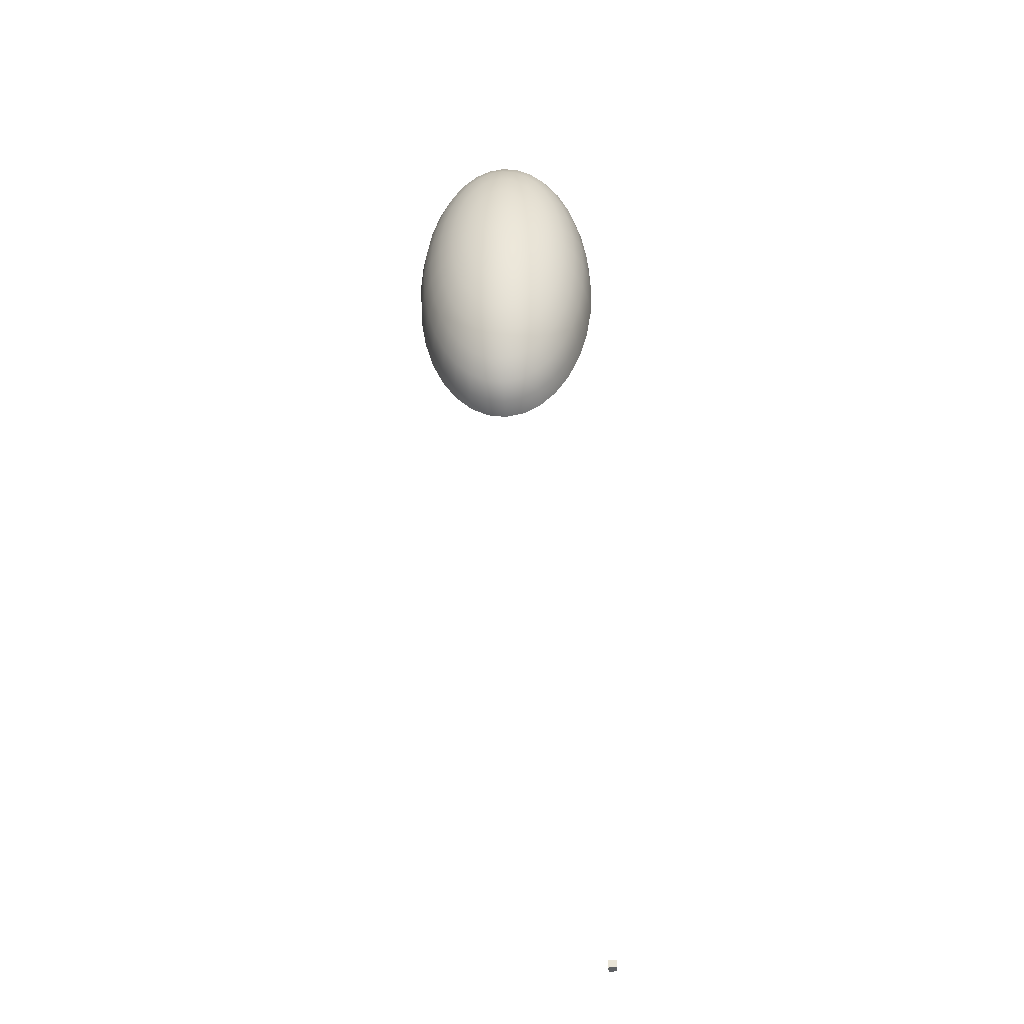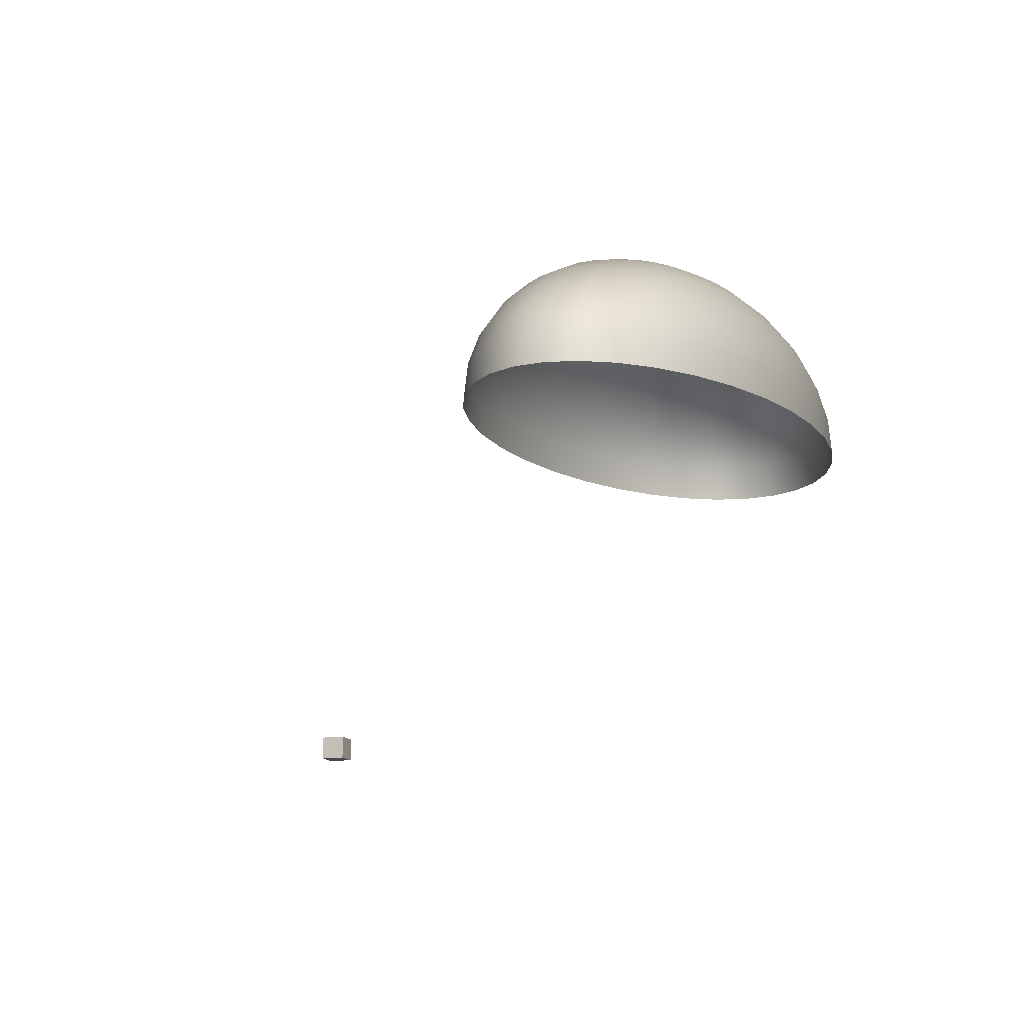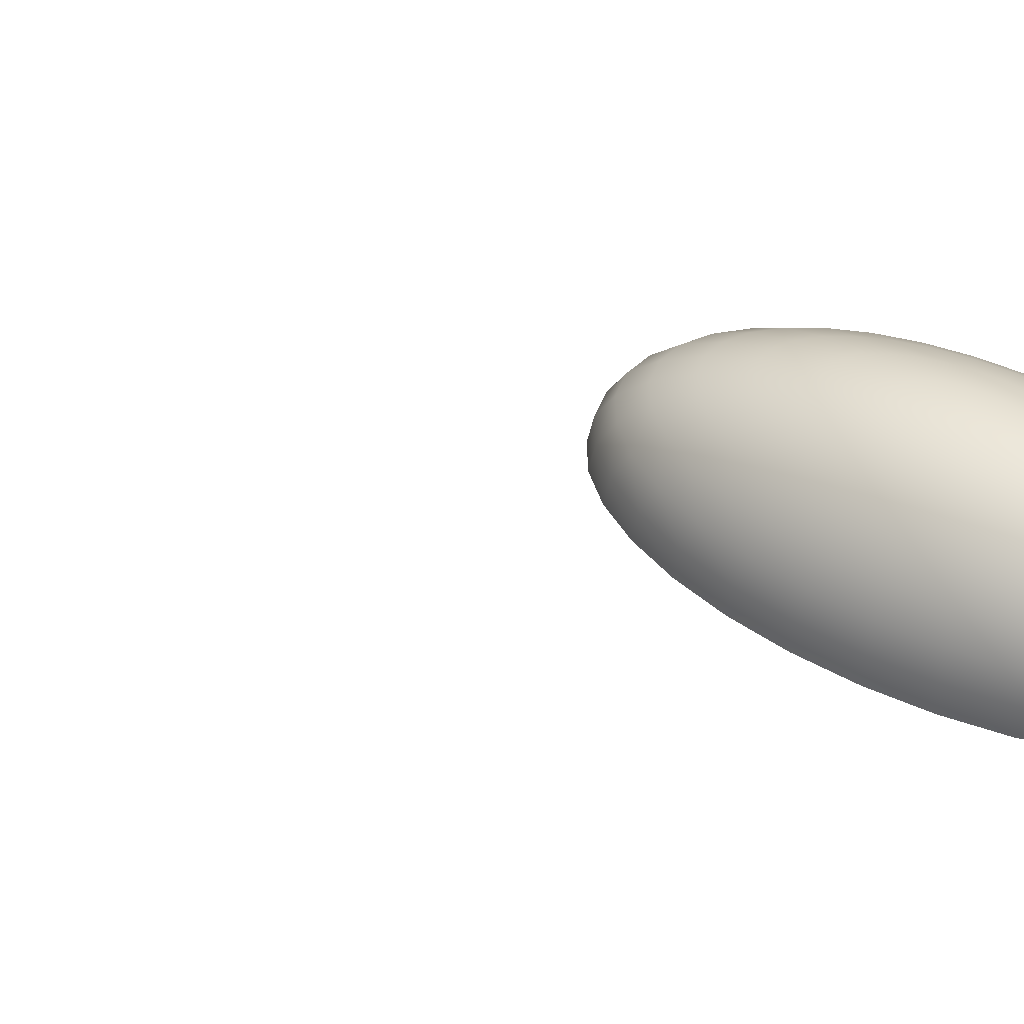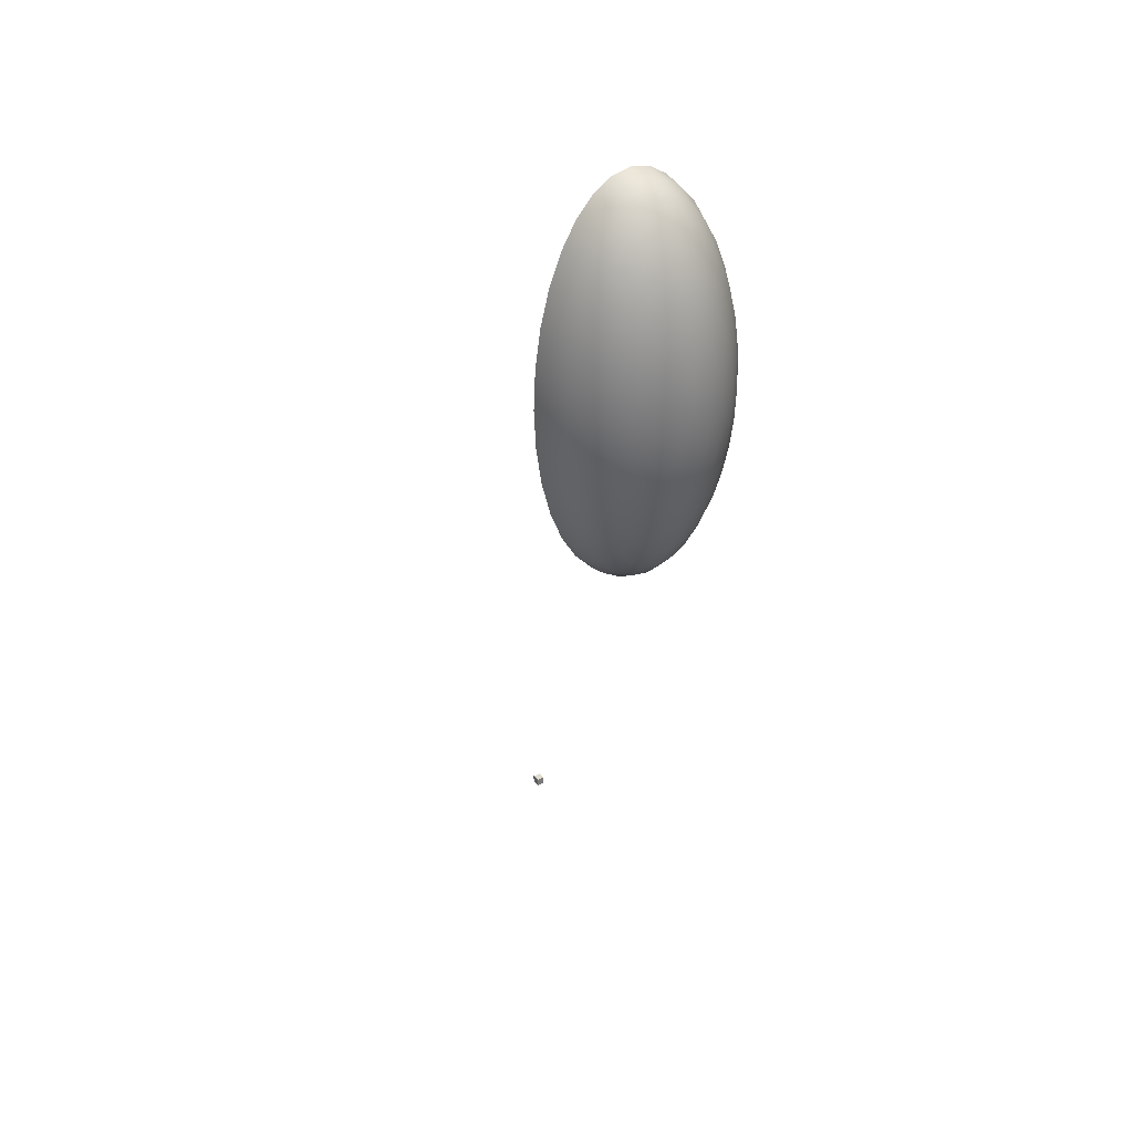
<metadata>
{"format":"obj","ext":"obj","renderer":"f3d","projection":"perspective","resolution":1024,"background":"white","views":[{"elev":-42.6,"azim":4.1,"up":"+Y"},{"elev":-11.4,"azim":19.9,"up":"+Z"},{"elev":44.5,"azim":121.0,"up":"+Z"},{"elev":34.1,"azim":-34.1,"up":"+Y"}]}
</metadata>
<code>
o Plankton_03_-_Default_0
v -16.02 5.143 34.4
v -16.02 14.34 33.96
v -16.9 14.16 33.96
v -17.75 13.64 33.96
v -18.53 12.79 33.96
v -19.21 11.65 33.96
v -19.77 10.25 33.96
v -20.18 8.663 33.96
v -20.44 6.937 33.96
v -20.53 5.143 33.96
v -20.44 3.349 33.96
v -20.18 1.624 33.96
v -19.77 0.03352 33.96
v -19.21 -1.36 33.96
v -18.53 -2.504 33.96
v -17.75 -3.354 33.96
v -16.9 -3.877 33.96
v -16.02 -4.054 33.96
v -15.15 -3.877 33.96
v -14.3 -3.354 33.96
v -13.52 -2.504 33.96
v -12.84 -1.36 33.96
v -12.28 0.03353 33.96
v -11.86 1.624 33.96
v -11.61 3.349 33.96
v -11.52 5.143 33.96
v -11.61 6.937 33.96
v -11.86 8.663 33.96
v -12.28 10.25 33.96
v -12.84 11.65 33.96
v -13.52 12.79 33.96
v -14.3 13.64 33.96
v -15.15 14.16 33.96
v -17.75 22.84 32.64
v -16.02 23.18 32.64
v -19.4 21.81 32.64
v -20.93 20.14 32.64
v -22.27 17.9 32.64
v -23.37 15.17 32.64
v -24.18 12.05 32.64
v -24.69 8.663 32.64
v -24.86 5.143 32.64
v -24.69 1.624 32.64
v -24.18 -1.761 32.64
v -23.37 -4.88 32.64
v -22.27 -7.613 32.64
v -20.93 -9.857 32.64
v -19.4 -11.52 32.64
v -17.75 -12.55 32.64
v -16.02 -12.9 32.64
v -14.3 -12.55 32.64
v -12.64 -11.52 32.64
v -11.12 -9.857 32.64
v -9.778 -7.613 32.64
v -8.68 -4.88 32.64
v -7.864 -1.761 32.64
v -7.361 1.624 32.64
v -7.191 5.143 32.64
v -7.361 8.663 32.64
v -7.864 12.05 32.64
v -8.68 15.17 32.64
v -9.778 17.9 32.64
v -11.12 20.14 32.64
v -12.64 21.81 32.64
v -14.3 22.84 32.64
v -18.53 30.83 30.51
v -16.02 31.33 30.51
v -20.93 29.34 30.51
v -23.15 26.92 30.51
v -25.09 23.66 30.51
v -26.69 19.69 30.51
v -27.87 15.17 30.51
v -28.6 10.25 30.51
v -28.85 5.143 30.51
v -28.6 0.03351 30.51
v -27.87 -4.88 30.51
v -26.69 -9.408 30.51
v -25.09 -13.38 30.51
v -23.15 -16.63 30.51
v -20.93 -19.05 30.51
v -18.53 -20.54 30.51
v -16.02 -21.05 30.51
v -13.52 -20.54 30.51
v -11.12 -19.05 30.51
v -8.9 -16.63 30.51
v -6.957 -13.38 30.51
v -5.362 -9.408 30.51
v -4.177 -4.88 30.51
v -3.447 0.03356 30.51
v -3.201 5.143 30.51
v -3.447 10.25 30.51
v -4.177 15.17 30.51
v -5.362 19.69 30.51
v -6.957 23.66 30.51
v -8.9 26.92 30.51
v -11.12 29.34 30.51
v -13.52 30.83 30.51
v -19.21 37.84 27.64
v -16.02 38.48 27.64
v -22.27 35.94 27.64
v -25.09 32.86 27.64
v -27.56 28.71 27.64
v -29.59 23.66 27.64
v -31.1 17.9 27.64
v -32.03 11.65 27.64
v -32.34 5.143 27.64
v -32.03 -1.36 27.64
v -31.1 -7.613 27.64
v -29.59 -13.38 27.64
v -27.56 -18.43 27.64
v -25.09 -22.57 27.64
v -22.27 -25.65 27.64
v -19.21 -27.55 27.64
v -16.02 -28.19 27.64
v -12.84 -27.55 27.64
v -9.778 -25.65 27.64
v -6.957 -22.57 27.64
v -4.484 -18.43 27.64
v -2.454 -13.38 27.64
v -0.9458 -7.613 27.64
v -0.01713 -1.36 27.64
v 0.2965 5.143 27.64
v -0.01714 11.65 27.64
v -0.9459 17.9 27.64
v -2.454 23.66 27.64
v -4.484 28.71 27.64
v -6.957 32.86 27.64
v -9.778 35.94 27.64
v -12.84 37.84 27.64
v -19.77 43.59 24.14
v -19.21 37.84 27.64
v -16.02 38.48 27.64
v -16.02 44.34 24.14
v -23.37 41.36 24.14
v -22.27 35.94 27.64
v -26.69 37.73 24.14
v -25.09 32.86 27.64
v -22.27 35.94 27.64
v -23.37 41.36 24.14
v -29.59 32.86 24.14
v -27.56 28.71 27.64
v -31.98 26.92 24.14
v -29.59 23.66 27.64
v -33.75 20.14 24.14
v -31.1 17.9 27.64
v -34.85 12.79 24.14
v -32.03 11.65 27.64
v -31.1 17.9 27.64
v -33.75 20.14 24.14
v -35.21 5.143 24.14
v -32.34 5.143 27.64
v -34.85 -2.504 24.14
v -32.03 -1.36 27.64
v -33.75 -9.857 24.14
v -31.1 -7.613 27.64
v -31.98 -16.63 24.14
v -29.59 -13.38 27.64
v -31.1 -7.613 27.64
v -33.75 -9.857 24.14
v -29.59 -22.57 24.14
v -27.56 -18.43 27.64
v -26.69 -27.45 24.14
v -25.09 -22.57 27.64
v -23.37 -31.07 24.14
v -22.27 -25.65 27.64
v -19.77 -33.3 24.14
v -19.21 -27.55 27.64
v -22.27 -25.65 27.64
v -23.37 -31.07 24.14
v -16.02 -34.05 24.14
v -16.02 -28.19 27.64
v -12.28 -33.3 24.14
v -12.84 -27.55 27.64
v -8.68 -31.07 24.14
v -9.778 -25.65 27.64
v -5.362 -27.45 24.14
v -6.957 -22.57 27.64
v -9.778 -25.65 27.64
v -8.68 -31.07 24.14
v -2.454 -22.57 24.14
v -4.484 -18.43 27.64
v -0.06739 -16.63 24.14
v -2.454 -13.38 27.64
v 1.706 -9.857 24.14
v -0.9458 -7.613 27.64
v 2.798 -2.504 24.14
v -0.01713 -1.36 27.64
v -0.9458 -7.613 27.64
v 1.706 -9.857 24.14
v 3.167 5.143 24.14
v 0.2965 5.143 27.64
v 2.798 12.79 24.14
v -0.01714 11.65 27.64
v 1.706 20.14 24.14
v -0.9459 17.9 27.64
v -0.06742 26.92 24.14
v -2.454 23.66 27.64
v -0.9459 17.9 27.64
v 1.706 20.14 24.14
v -2.454 32.86 24.14
v -4.484 28.71 27.64
v -5.362 37.73 24.14
v -6.957 32.86 27.64
v -8.68 41.36 24.14
v -9.778 35.94 27.64
v -6.957 32.86 27.64
v -5.362 37.73 24.14
v -12.28 43.59 24.14
v -12.84 37.84 27.64
v -9.778 35.94 27.64
v -8.68 41.36 24.14
v -20.18 47.86 20.15
v -16.02 48.7 20.15
v -24.18 45.38 20.15
v -27.87 41.36 20.15
v -26.69 37.73 24.14
v -31.1 35.94 20.15
v -27.87 41.36 20.15
v -33.75 29.34 20.15
v -35.72 21.81 20.15
v -31.98 26.92 24.14
v -33.75 29.34 20.15
v -36.94 13.64 20.15
v -37.35 5.143 20.15
v -36.94 -3.354 20.15
v -35.72 -11.52 20.15
v -33.75 -19.05 20.15
v -31.98 -16.63 24.14
v -31.1 -25.65 20.15
v -33.75 -19.05 20.15
v -27.87 -31.07 20.15
v -24.18 -35.09 20.15
v -26.69 -27.45 24.14
v -27.87 -31.07 20.15
v -20.18 -37.57 20.15
v -16.02 -38.41 20.15
v -11.86 -37.57 20.15
v -7.864 -35.09 20.15
v -4.177 -31.07 20.15
v -5.362 -27.45 24.14
v -0.9458 -25.65 20.15
v -4.177 -31.07 20.15
v 1.706 -19.05 20.15
v 3.676 -11.52 20.15
v -0.06739 -16.63 24.14
v 1.706 -19.05 20.15
v 4.89 -3.354 20.15
v 5.3 5.143 20.15
v 4.89 13.64 20.15
v 3.676 21.81 20.15
v 1.706 29.34 20.15
v -0.06742 26.92 24.14
v -0.9459 35.94 20.15
v 1.706 29.34 20.15
v -4.177 41.36 20.15
v -7.864 45.38 20.15
v -5.362 37.73 24.14
v -4.177 41.36 20.15
v -11.86 47.86 20.15
v -20.44 50.49 15.82
v -16.02 51.38 15.82
v -24.69 47.86 15.82
v -28.6 43.59 15.82
v -32.03 37.84 15.82
v -31.1 35.94 20.15
v -34.85 30.83 15.82
v -31.1 35.94 20.15
v -32.03 37.84 15.82
v -36.94 22.84 15.82
v -38.23 14.16 15.82
v -38.66 5.143 15.82
v -38.23 -3.877 15.82
v -36.94 -12.55 15.82
v -34.85 -20.54 15.82
v -32.03 -27.55 15.82
v -31.1 -25.65 20.15
v -28.6 -33.3 15.82
v -31.1 -25.65 20.15
v -32.03 -27.55 15.82
v -24.69 -37.57 15.82
v -20.44 -40.2 15.82
v -16.02 -41.09 15.82
v -11.61 -40.2 15.82
v -7.361 -37.57 15.82
v -3.447 -33.3 15.82
v -0.01711 -27.55 15.82
v -0.9458 -25.65 20.15
v 2.798 -20.54 15.82
v -0.9458 -25.65 20.15
v -0.01711 -27.55 15.82
v 4.89 -12.55 15.82
v 6.178 -3.877 15.82
v 6.613 5.143 15.82
v 6.178 14.16 15.82
v 4.89 22.84 15.82
v 2.798 30.83 15.82
v -0.01716 37.84 15.82
v -0.9459 35.94 20.15
v -3.447 43.59 15.82
v -0.9459 35.94 20.15
v -0.01716 37.84 15.82
v -7.361 47.86 15.82
v -11.61 50.49 15.82
v -20.53 51.38 11.32
v -16.02 52.28 11.32
v -24.86 48.7 11.32
v -28.85 44.34 11.32
v -32.34 38.48 11.32
v -35.21 31.33 11.32
v -32.34 38.48 11.32
v -37.35 23.18 11.32
v -38.66 14.34 11.32
v -39.1 5.143 11.32
v -38.66 -4.054 11.32
v -37.35 -12.9 11.32
v -35.21 -21.05 11.32
v -32.34 -28.19 11.32
v -28.85 -34.05 11.32
v -32.34 -28.19 11.32
v -24.86 -38.41 11.32
v -20.53 -41.09 11.32
v -16.02 -42 11.32
v -11.52 -41.09 11.32
v -7.191 -38.41 11.32
v -3.201 -34.05 11.32
v 0.2965 -28.19 11.32
v 3.167 -21.05 11.32
v 0.2965 -28.19 11.32
v 5.3 -12.9 11.32
v 6.613 -4.054 11.32
v 7.056 5.143 11.32
v 6.613 14.34 11.32
v 5.3 23.18 11.32
v 3.167 31.33 11.32
v 0.2964 38.48 11.32
v -3.201 44.34 11.32
v 0.2964 38.48 11.32
v -7.191 48.7 11.32
v -11.52 51.38 11.32
f 1 2 3
f 1 3 4
f 1 4 5
f 1 5 6
f 1 6 7
f 1 7 8
f 1 8 9
f 1 9 10
f 1 10 11
f 1 11 12
f 1 12 13
f 1 13 14
f 1 14 15
f 1 15 16
f 1 16 17
f 1 17 18
f 1 18 19
f 1 19 20
f 1 20 21
f 1 21 22
f 1 22 23
f 1 23 24
f 1 24 25
f 1 25 26
f 1 26 27
f 1 27 28
f 1 28 29
f 1 29 30
f 1 30 31
f 1 31 32
f 1 32 33
f 1 33 2
f 34 3 2
f 2 35 34
f 36 4 3
f 3 34 36
f 37 5 4
f 4 36 37
f 38 6 5
f 5 37 38
f 39 7 6
f 6 38 39
f 40 8 7
f 7 39 40
f 41 9 8
f 8 40 41
f 42 10 9
f 9 41 42
f 43 11 10
f 10 42 43
f 44 12 11
f 11 43 44
f 45 13 12
f 12 44 45
f 46 14 13
f 13 45 46
f 47 15 14
f 14 46 47
f 48 16 15
f 15 47 48
f 49 17 16
f 16 48 49
f 50 18 17
f 17 49 50
f 51 19 18
f 18 50 51
f 52 20 19
f 19 51 52
f 53 21 20
f 20 52 53
f 54 22 21
f 21 53 54
f 55 23 22
f 22 54 55
f 56 24 23
f 23 55 56
f 57 25 24
f 24 56 57
f 58 26 25
f 25 57 58
f 59 27 26
f 26 58 59
f 60 28 27
f 27 59 60
f 61 29 28
f 28 60 61
f 62 30 29
f 29 61 62
f 63 31 30
f 30 62 63
f 64 32 31
f 31 63 64
f 65 33 32
f 32 64 65
f 35 2 33
f 33 65 35
f 66 34 35
f 35 67 66
f 68 36 34
f 34 66 68
f 69 37 36
f 36 68 69
f 70 38 37
f 37 69 70
f 71 39 38
f 38 70 71
f 72 40 39
f 39 71 72
f 73 41 40
f 40 72 73
f 74 42 41
f 41 73 74
f 75 43 42
f 42 74 75
f 76 44 43
f 43 75 76
f 77 45 44
f 44 76 77
f 78 46 45
f 45 77 78
f 79 47 46
f 46 78 79
f 80 48 47
f 47 79 80
f 81 49 48
f 48 80 81
f 82 50 49
f 49 81 82
f 83 51 50
f 50 82 83
f 84 52 51
f 51 83 84
f 85 53 52
f 52 84 85
f 86 54 53
f 53 85 86
f 87 55 54
f 54 86 87
f 88 56 55
f 55 87 88
f 89 57 56
f 56 88 89
f 90 58 57
f 57 89 90
f 91 59 58
f 58 90 91
f 92 60 59
f 59 91 92
f 93 61 60
f 60 92 93
f 94 62 61
f 61 93 94
f 95 63 62
f 62 94 95
f 96 64 63
f 63 95 96
f 97 65 64
f 64 96 97
f 67 35 65
f 65 97 67
f 98 66 67
f 67 99 98
f 100 68 66
f 66 98 100
f 101 69 68
f 68 100 101
f 102 70 69
f 69 101 102
f 103 71 70
f 70 102 103
f 104 72 71
f 71 103 104
f 105 73 72
f 72 104 105
f 106 74 73
f 73 105 106
f 107 75 74
f 74 106 107
f 108 76 75
f 75 107 108
f 109 77 76
f 76 108 109
f 110 78 77
f 77 109 110
f 111 79 78
f 78 110 111
f 112 80 79
f 79 111 112
f 113 81 80
f 80 112 113
f 114 82 81
f 81 113 114
f 115 83 82
f 82 114 115
f 116 84 83
f 83 115 116
f 117 85 84
f 84 116 117
f 118 86 85
f 85 117 118
f 119 87 86
f 86 118 119
f 120 88 87
f 87 119 120
f 121 89 88
f 88 120 121
f 122 90 89
f 89 121 122
f 123 91 90
f 90 122 123
f 124 92 91
f 91 123 124
f 125 93 92
f 92 124 125
f 126 94 93
f 93 125 126
f 127 95 94
f 94 126 127
f 128 96 95
f 95 127 128
f 129 97 96
f 96 128 129
f 99 67 97
f 97 129 99
f 130 131 132
f 132 133 130
f 134 135 131
f 131 130 134
f 136 137 138
f 138 139 136
f 140 141 137
f 137 136 140
f 142 143 141
f 141 140 142
f 144 145 143
f 143 142 144
f 146 147 148
f 148 149 146
f 150 151 147
f 147 146 150
f 152 153 151
f 151 150 152
f 154 155 153
f 153 152 154
f 156 157 158
f 158 159 156
f 160 161 157
f 157 156 160
f 162 163 161
f 161 160 162
f 164 165 163
f 163 162 164
f 166 167 168
f 168 169 166
f 170 171 167
f 167 166 170
f 172 173 171
f 171 170 172
f 174 175 173
f 173 172 174
f 176 177 178
f 178 179 176
f 180 181 177
f 177 176 180
f 182 183 181
f 181 180 182
f 184 185 183
f 183 182 184
f 186 187 188
f 188 189 186
f 190 191 187
f 187 186 190
f 192 193 191
f 191 190 192
f 194 195 193
f 193 192 194
f 196 197 198
f 198 199 196
f 200 201 197
f 197 196 200
f 202 203 201
f 201 200 202
f 204 205 206
f 206 207 204
f 208 209 210
f 210 211 208
f 133 132 209
f 209 208 133
f 212 130 133
f 133 213 212
f 214 134 130
f 130 212 214
f 215 216 134
f 134 214 215
f 217 140 136
f 136 218 217
f 219 142 140
f 140 217 219
f 220 149 221
f 221 222 220
f 223 146 149
f 149 220 223
f 224 150 146
f 146 223 224
f 225 152 150
f 150 224 225
f 226 154 152
f 152 225 226
f 227 228 154
f 154 226 227
f 229 160 156
f 156 230 229
f 231 162 160
f 160 229 231
f 232 169 233
f 233 234 232
f 235 166 169
f 169 232 235
f 236 170 166
f 166 235 236
f 237 172 170
f 170 236 237
f 238 174 172
f 172 237 238
f 239 240 174
f 174 238 239
f 241 180 176
f 176 242 241
f 243 182 180
f 180 241 243
f 244 189 245
f 245 246 244
f 247 186 189
f 189 244 247
f 248 190 186
f 186 247 248
f 249 192 190
f 190 248 249
f 250 194 192
f 192 249 250
f 251 252 194
f 194 250 251
f 253 200 196
f 196 254 253
f 255 202 200
f 200 253 255
f 256 211 257
f 257 258 256
f 259 208 211
f 211 256 259
f 213 133 208
f 208 259 213
f 260 212 213
f 213 261 260
f 262 214 212
f 212 260 262
f 263 215 214
f 214 262 263
f 264 265 215
f 215 263 264
f 266 222 267
f 267 268 266
f 269 220 222
f 222 266 269
f 270 223 220
f 220 269 270
f 271 224 223
f 223 270 271
f 272 225 224
f 224 271 272
f 273 226 225
f 225 272 273
f 274 227 226
f 226 273 274
f 275 276 227
f 227 274 275
f 277 234 278
f 278 279 277
f 280 232 234
f 234 277 280
f 281 235 232
f 232 280 281
f 282 236 235
f 235 281 282
f 283 237 236
f 236 282 283
f 284 238 237
f 237 283 284
f 285 239 238
f 238 284 285
f 286 287 239
f 239 285 286
f 288 246 289
f 289 290 288
f 291 244 246
f 246 288 291
f 292 247 244
f 244 291 292
f 293 248 247
f 247 292 293
f 294 249 248
f 248 293 294
f 295 250 249
f 249 294 295
f 296 251 250
f 250 295 296
f 297 298 251
f 251 296 297
f 299 258 300
f 300 301 299
f 302 256 258
f 258 299 302
f 303 259 256
f 256 302 303
f 261 213 259
f 259 303 261
f 304 260 261
f 261 305 304
f 306 262 260
f 260 304 306
f 307 263 262
f 262 306 307
f 308 264 263
f 263 307 308
f 309 266 268
f 268 310 309
f 311 269 266
f 266 309 311
f 312 270 269
f 269 311 312
f 313 271 270
f 270 312 313
f 314 272 271
f 271 313 314
f 315 273 272
f 272 314 315
f 316 274 273
f 273 315 316
f 317 275 274
f 274 316 317
f 318 277 279
f 279 319 318
f 320 280 277
f 277 318 320
f 321 281 280
f 280 320 321
f 322 282 281
f 281 321 322
f 323 283 282
f 282 322 323
f 324 284 283
f 283 323 324
f 325 285 284
f 284 324 325
f 326 286 285
f 285 325 326
f 327 288 290
f 290 328 327
f 329 291 288
f 288 327 329
f 330 292 291
f 291 329 330
f 331 293 292
f 292 330 331
f 332 294 293
f 293 331 332
f 333 295 294
f 294 332 333
f 334 296 295
f 295 333 334
f 335 297 296
f 296 334 335
f 336 299 301
f 301 337 336
f 338 302 299
f 299 336 338
f 339 303 302
f 302 338 339
f 305 261 303
f 303 339 305
o Cube
v 5.505 -158.8 -56.31
v 5.505 -160.8 -56.31
v 5.505 -158.8 -54.31
v 5.505 -160.8 -54.31
v 3.505 -158.8 -56.31
v 3.505 -160.8 -56.31
v 3.505 -158.8 -54.31
v 3.505 -160.8 -54.31
f 344 342 340
f 342 347 343
f 346 345 347
f 341 347 345
f 340 343 341
f 344 341 345
f 344 346 342
f 342 346 347
f 346 344 345
f 341 343 347
f 340 342 343
f 344 340 341

</code>
